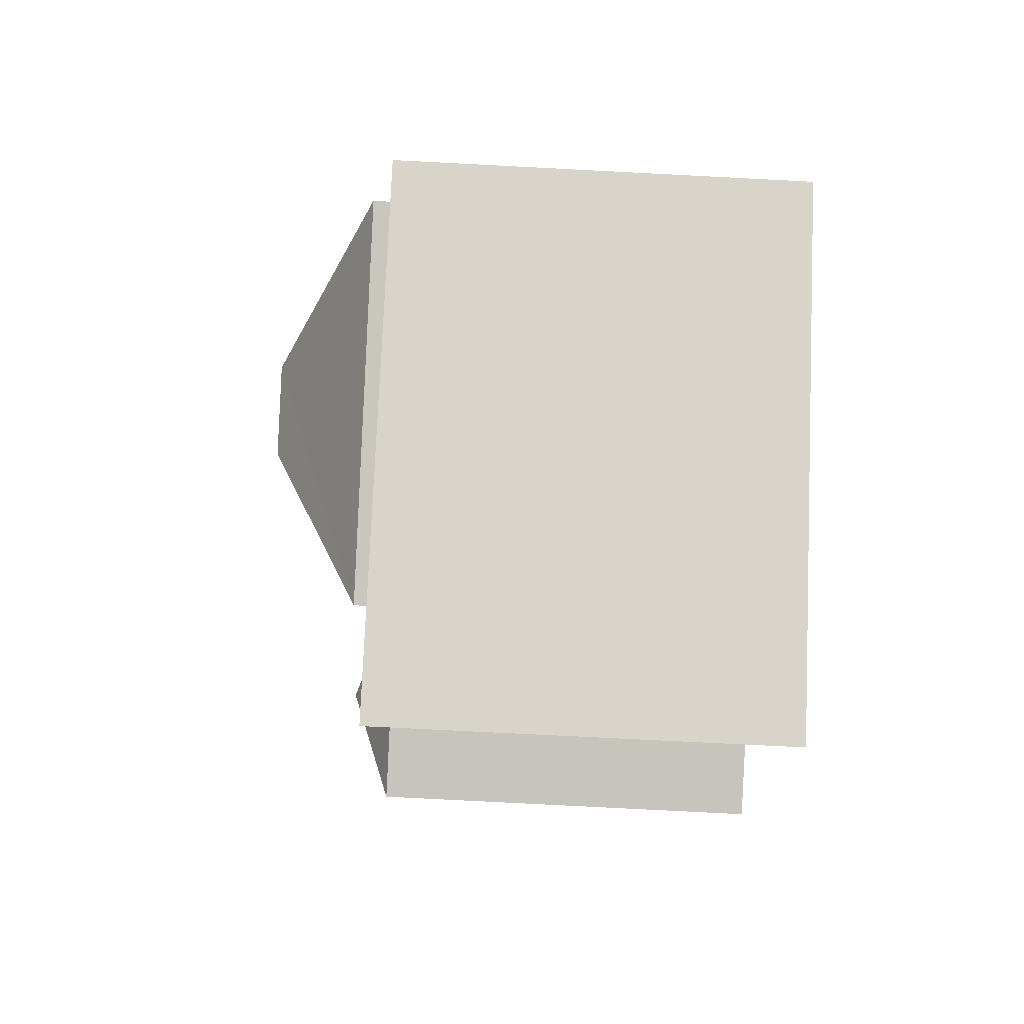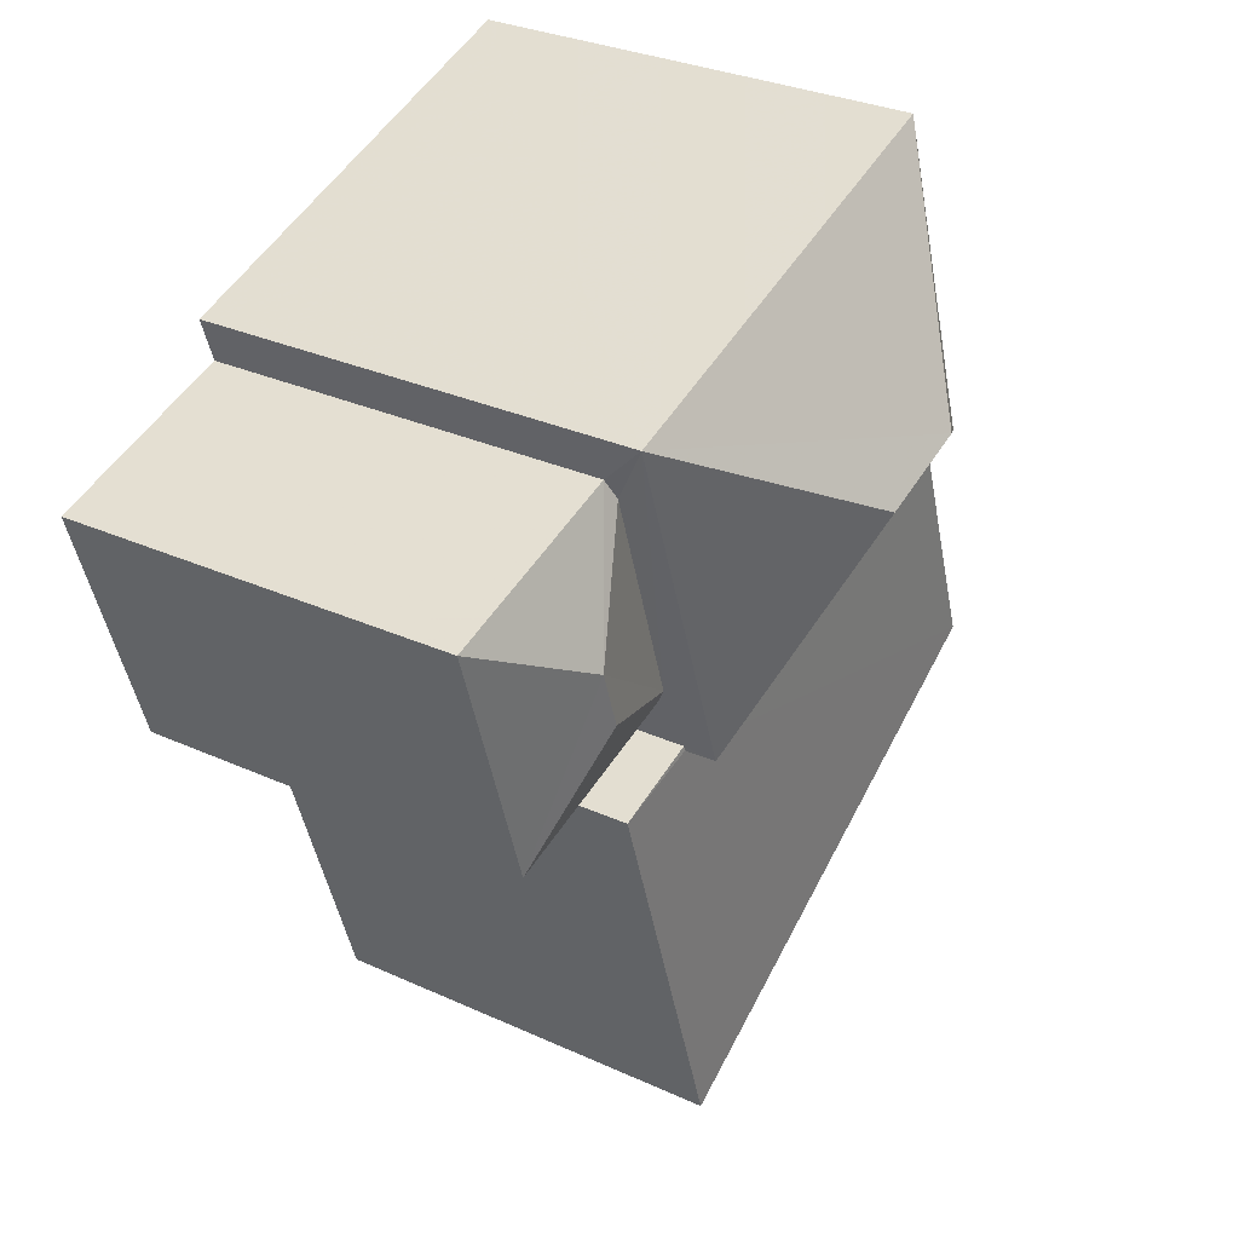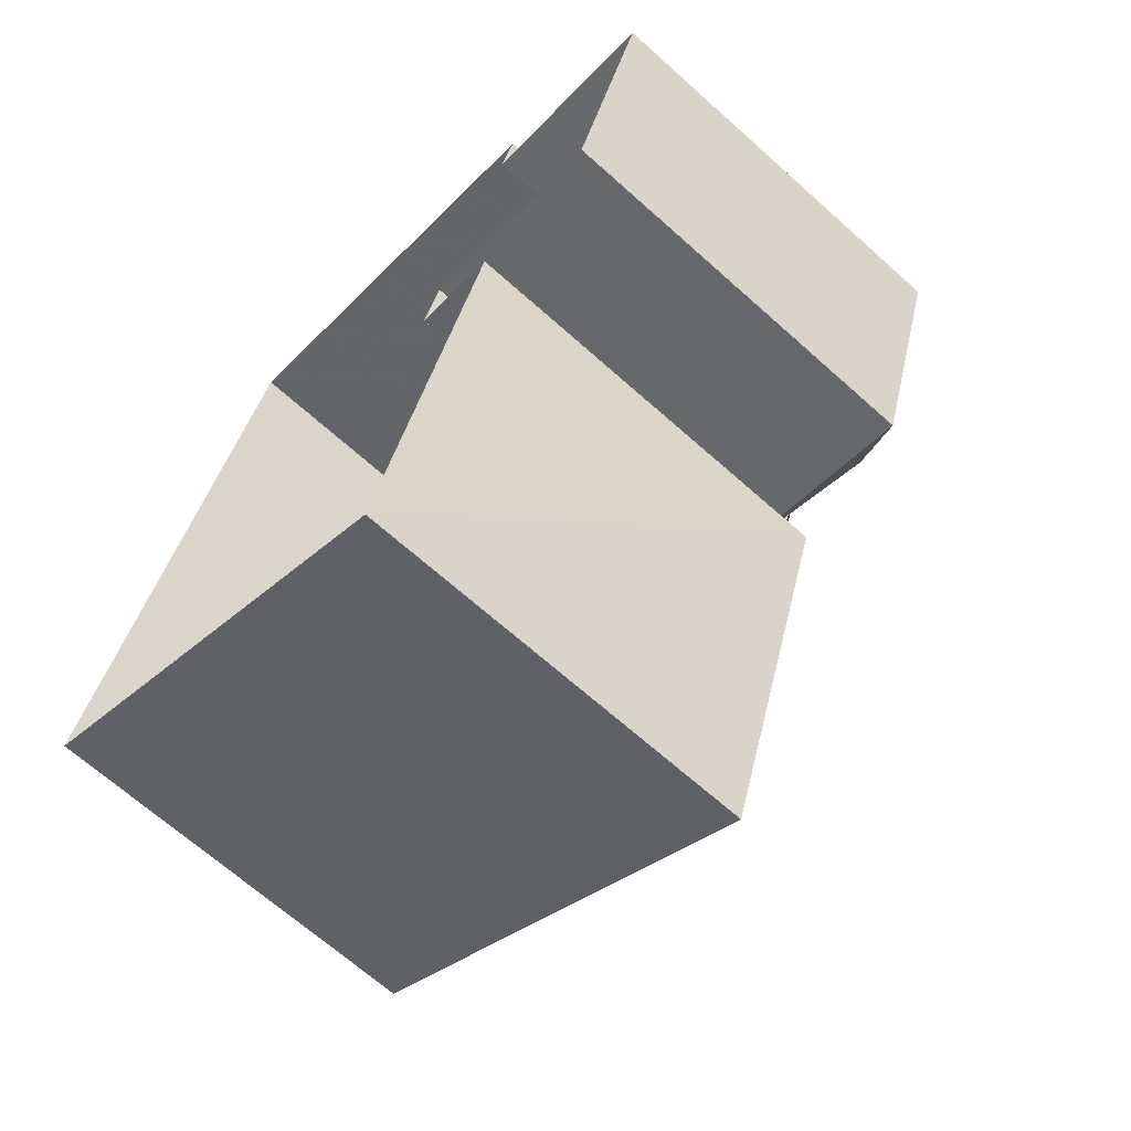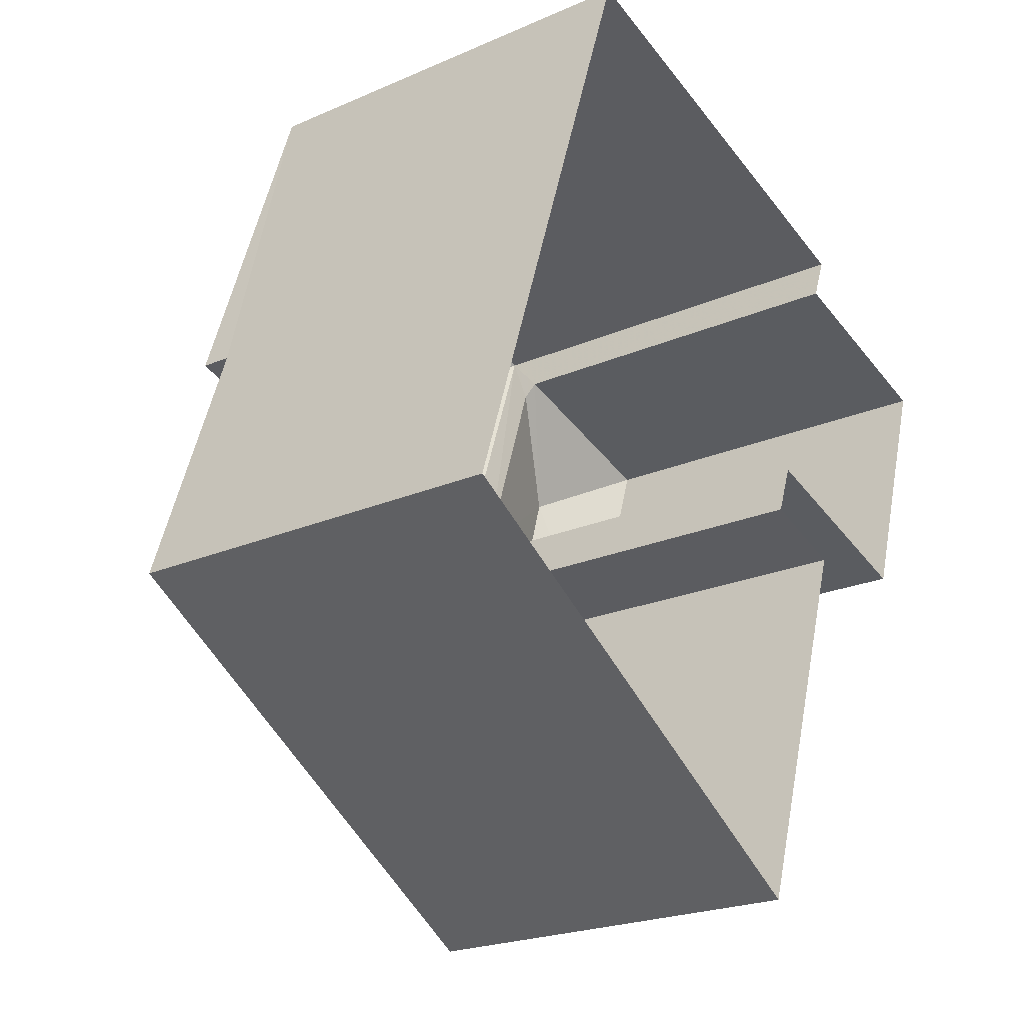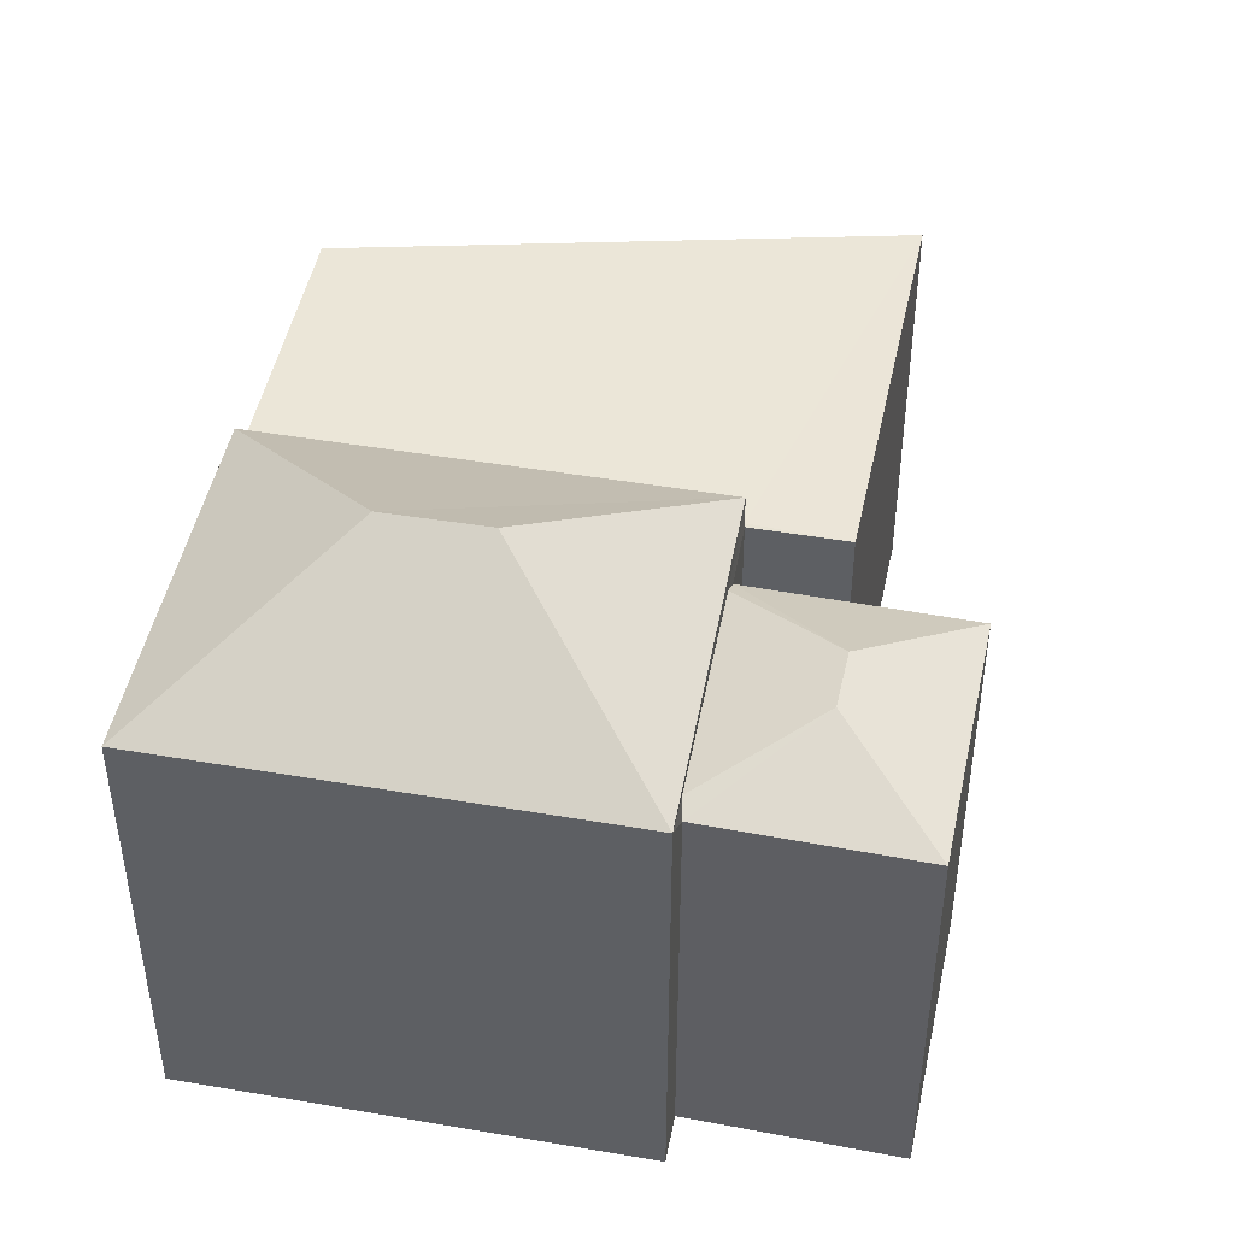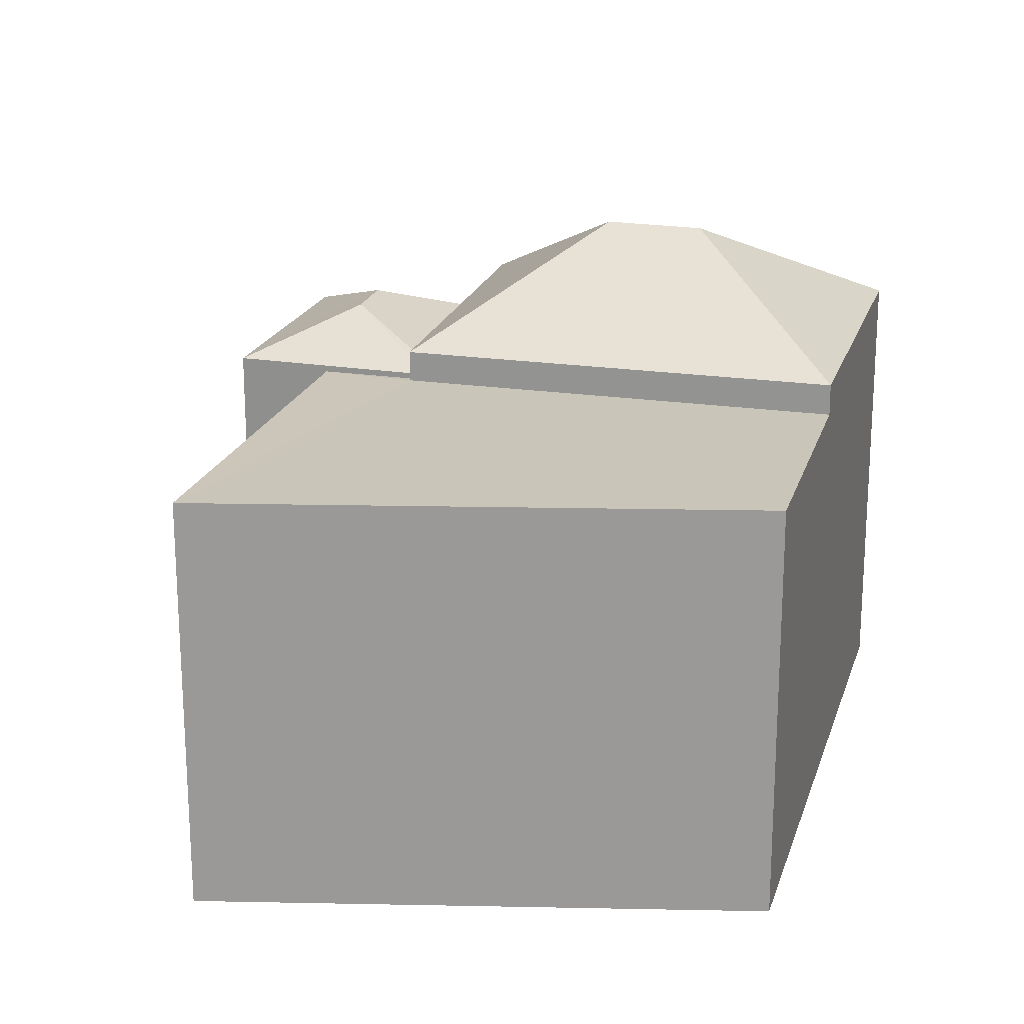
<metadata>
{"format":"obj","ext":"obj","renderer":"f3d","projection":"perspective","resolution":1024,"background":"white","views":[{"elev":-72.3,"azim":87.1,"up":"+Y"},{"elev":30.3,"azim":-56.6,"up":"+Y"},{"elev":-67.3,"azim":-132.0,"up":"+Y"},{"elev":-22.1,"azim":127.2,"up":"+Y"},{"elev":46.3,"azim":-150.4,"up":"+Z"},{"elev":20.7,"azim":33.8,"up":"+Z"}]}
</metadata>
<code>
v -3.139e+05 3.93e+04 27.1
v -3.139e+05 3.93e+04 27.1
v -3.139e+05 3.93e+04 27.1
v -3.139e+05 3.931e+04 27.1
v -3.139e+05 3.93e+04 27.1
v -3.139e+05 3.931e+04 27.1
v -3.139e+05 3.931e+04 27.1
v -3.139e+05 3.93e+04 27.1
v -3.139e+05 3.931e+04 27.1
v -3.139e+05 3.93e+04 27.1
v -3.139e+05 3.93e+04 31.96
v -3.139e+05 3.931e+04 32.42
v -3.139e+05 3.931e+04 32.42
v -3.139e+05 3.931e+04 31.98
v -3.139e+05 3.931e+04 33.69
v -3.139e+05 3.931e+04 32.41
v -3.139e+05 3.931e+04 33.69
v -3.139e+05 3.931e+04 32.41
v -3.139e+05 3.93e+04 31.89
v -3.139e+05 3.93e+04 31.89
v -3.139e+05 3.931e+04 31.89
v -3.139e+05 3.93e+04 32.41
v -3.139e+05 3.931e+04 32.41
v -3.139e+05 3.93e+04 32.04
v -3.139e+05 3.93e+04 32.04
v -3.139e+05 3.93e+04 32.04
v -3.139e+05 3.93e+04 32.04
v -3.139e+05 3.931e+04 32.04
v -3.139e+05 3.93e+04 32.04
v -3.139e+05 3.931e+04 31.89
f 1 2 3
f 4 2 5
f 6 4 7
f 3 8 1
f 9 7 10
f 7 5 10
f 2 1 5
f 4 5 7
f 11 12 13
f 11 14 12
f 15 16 17
f 15 18 16
f 19 11 13
f 20 19 13
f 12 20 13
f 12 21 20
f 22 23 15
f 17 22 15
f 24 25 26
f 26 25 27
f 24 28 25
f 27 25 29
f 22 17 16
f 12 30 21
f 12 14 30
f 15 23 18
f 16 4 6
f 16 18 4
f 26 3 2
f 24 26 2
f 6 7 30
f 5 1 19
f 16 14 11
f 16 30 14
f 16 6 30
f 22 11 19
f 22 16 11
f 22 29 25
f 19 1 29
f 22 19 29
f 7 9 21
f 30 7 21
f 27 8 3
f 26 27 3
f 18 28 4
f 4 28 2
f 18 23 28
f 2 28 24
f 1 8 27
f 29 1 27
f 5 20 10
f 5 19 20
f 21 9 10
f 20 21 10
f 28 23 22
f 25 28 22

</code>
